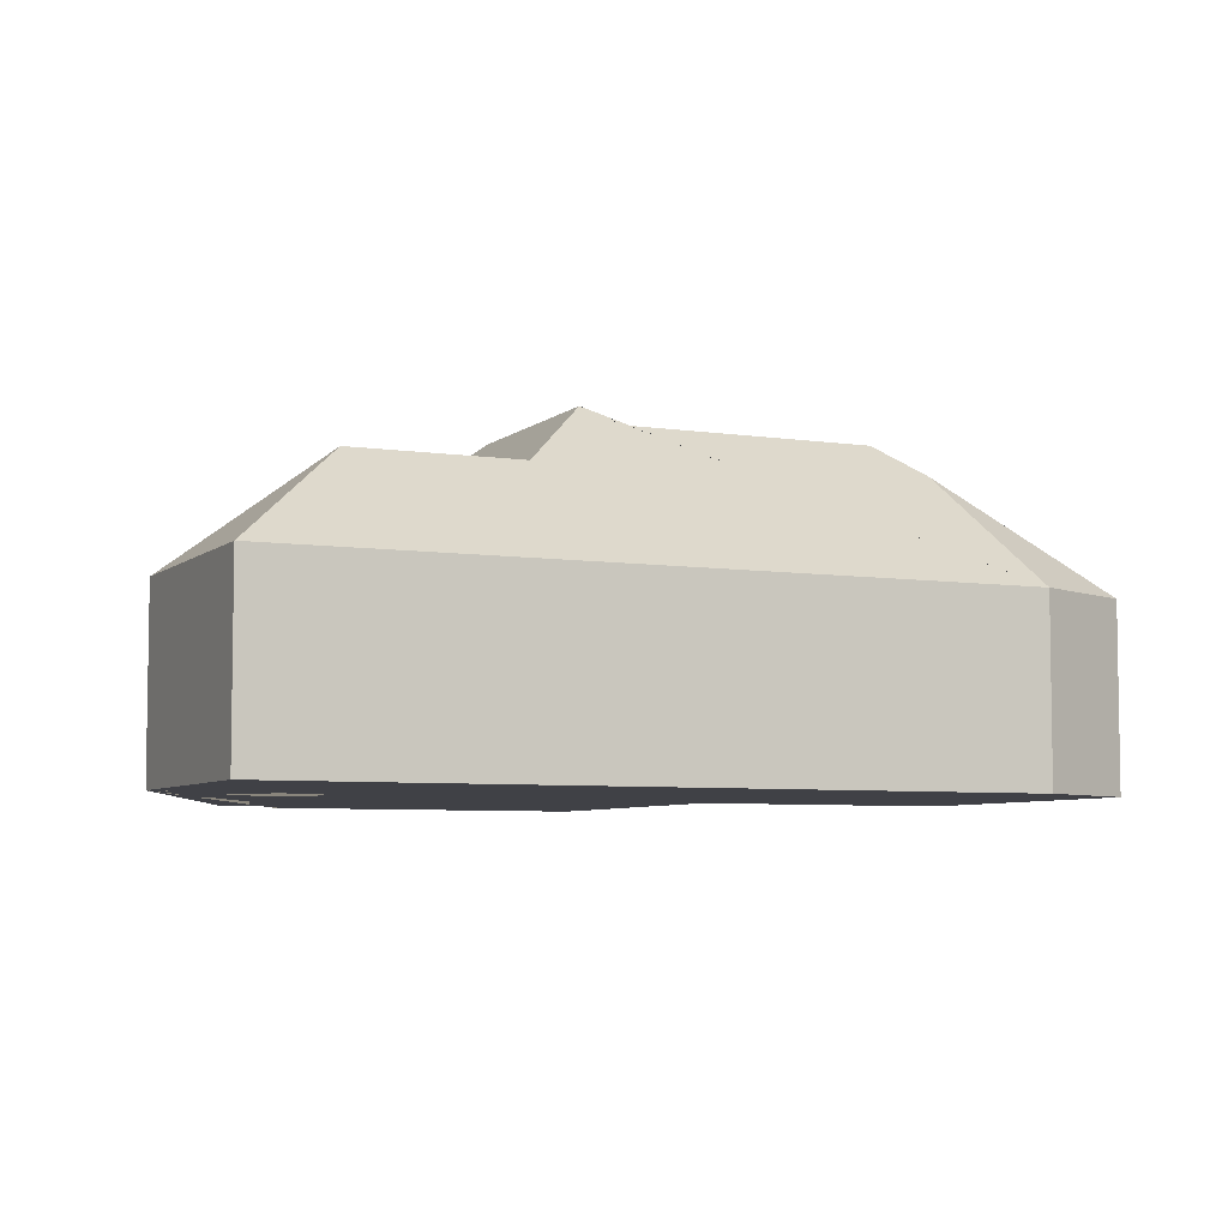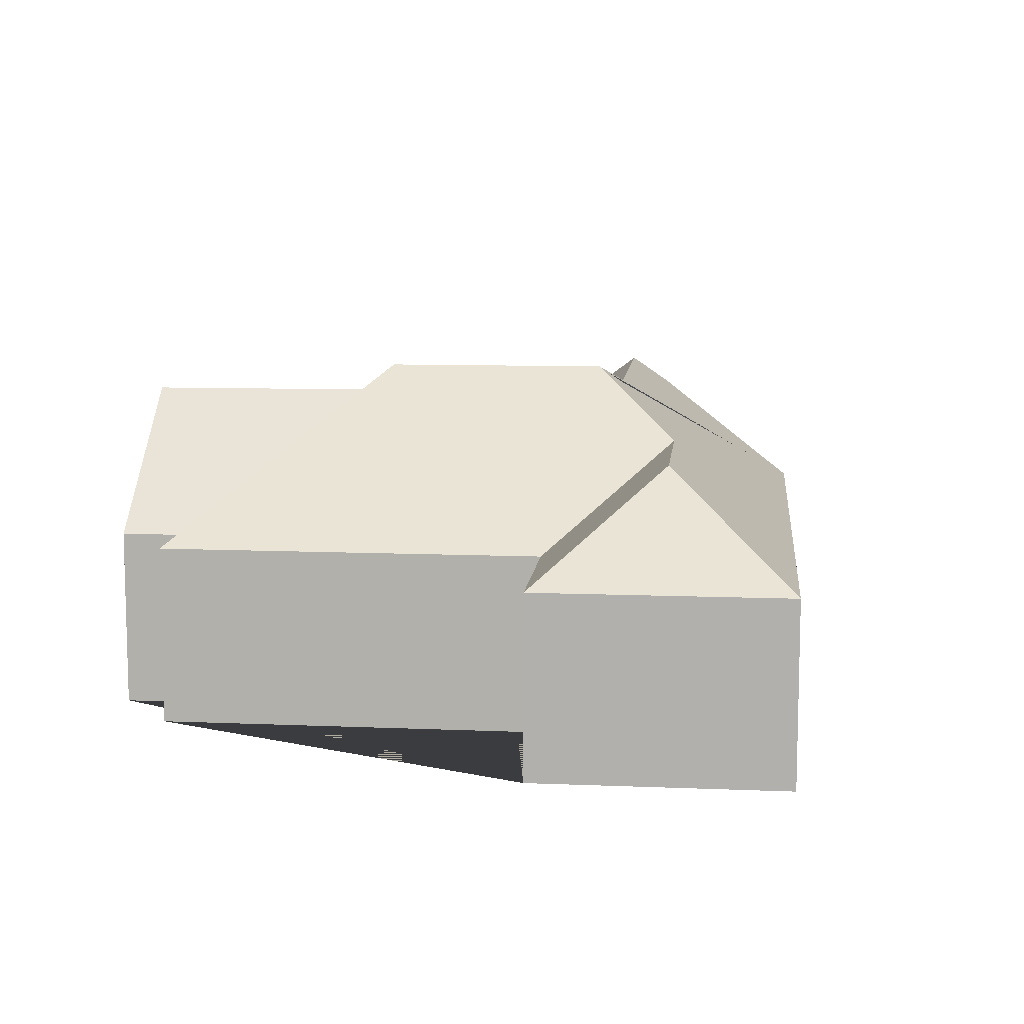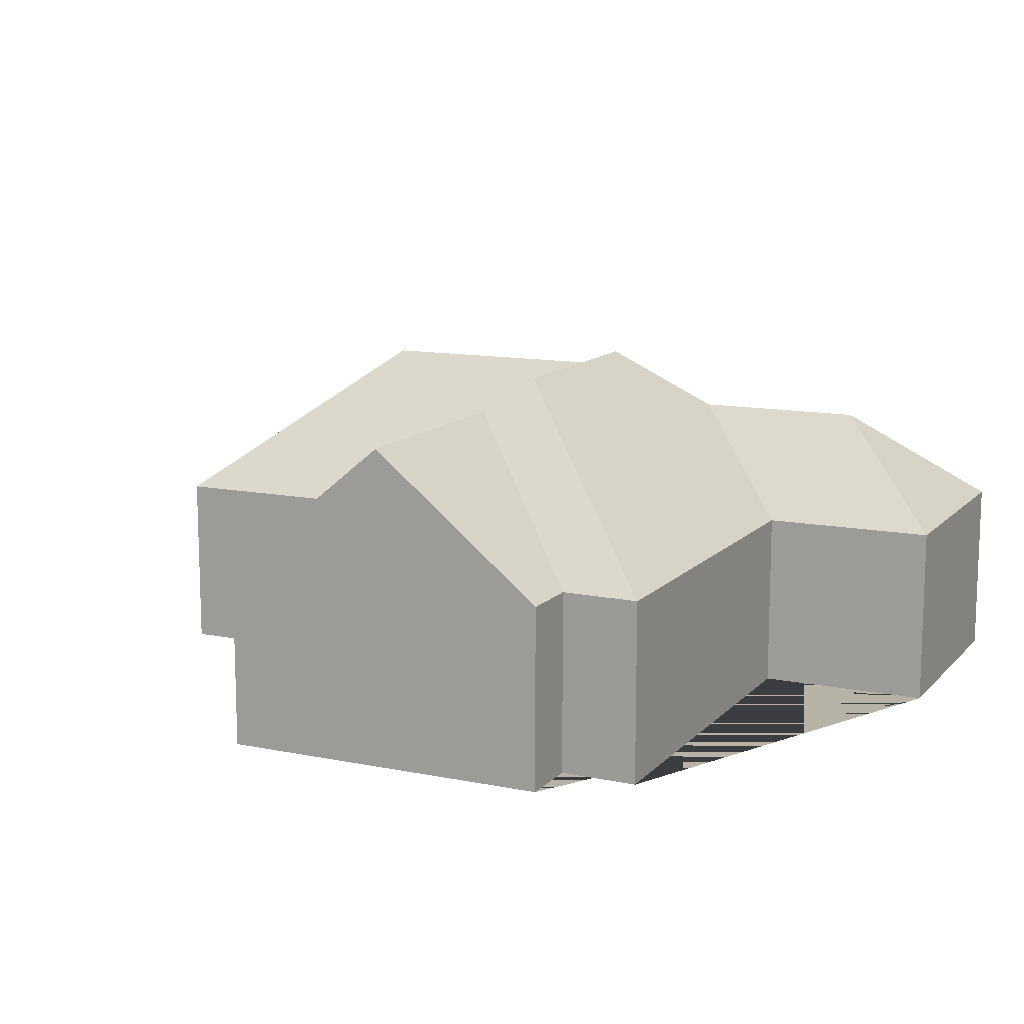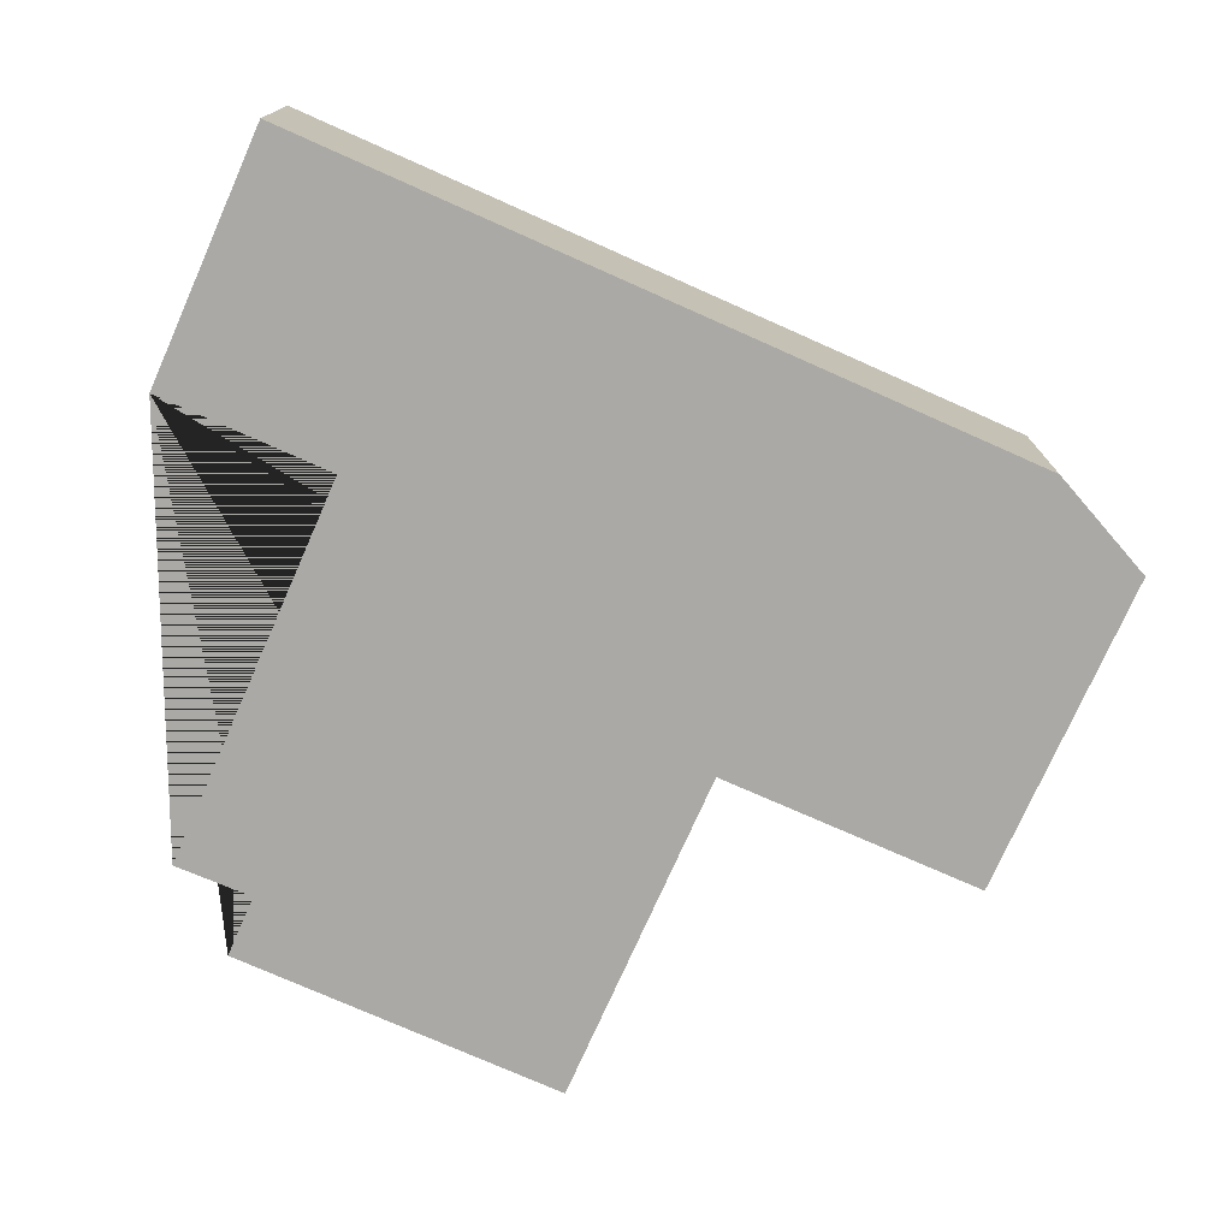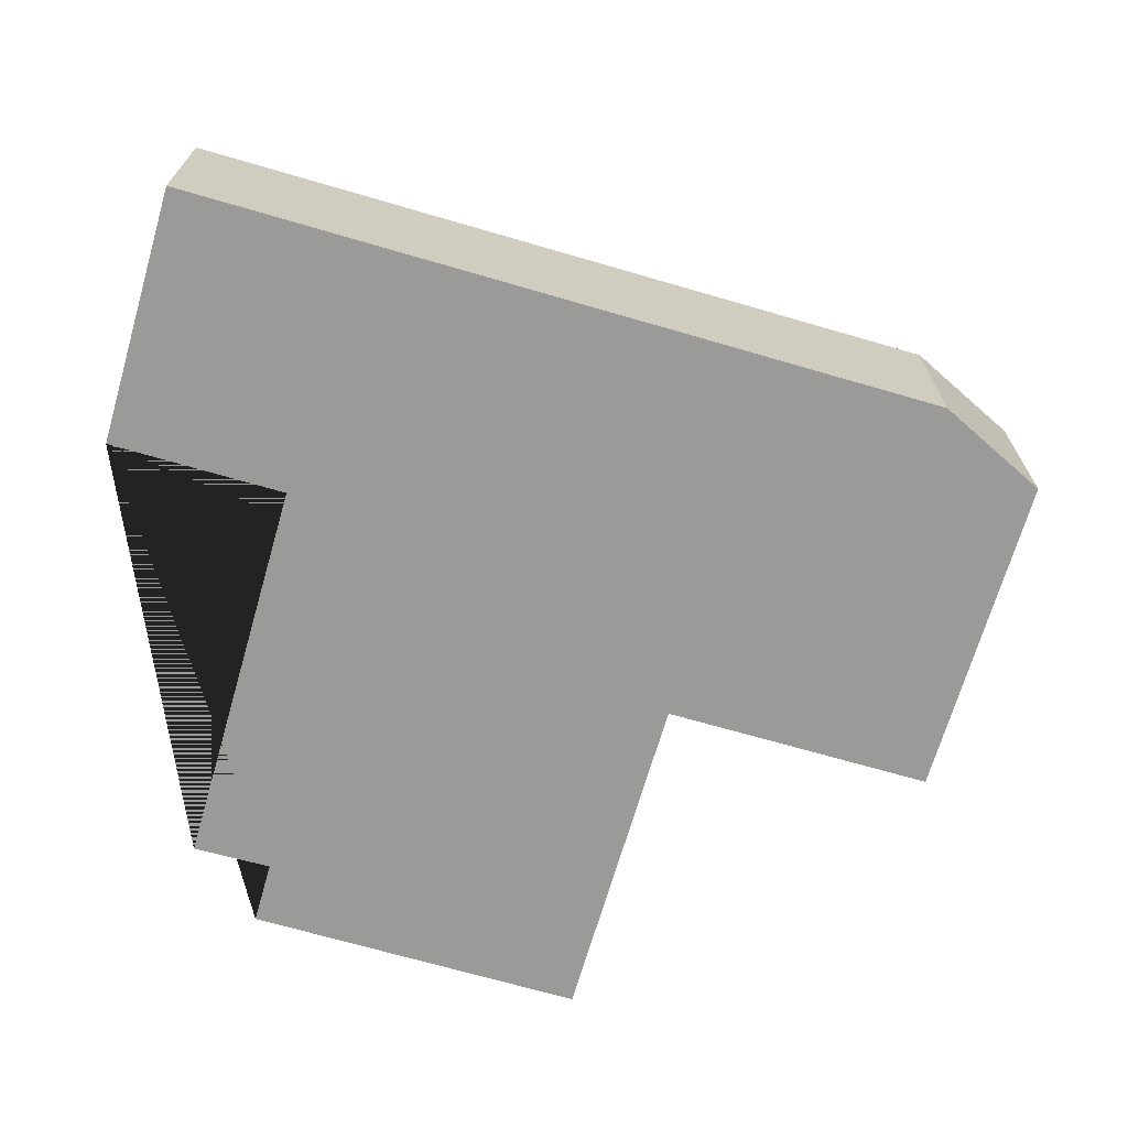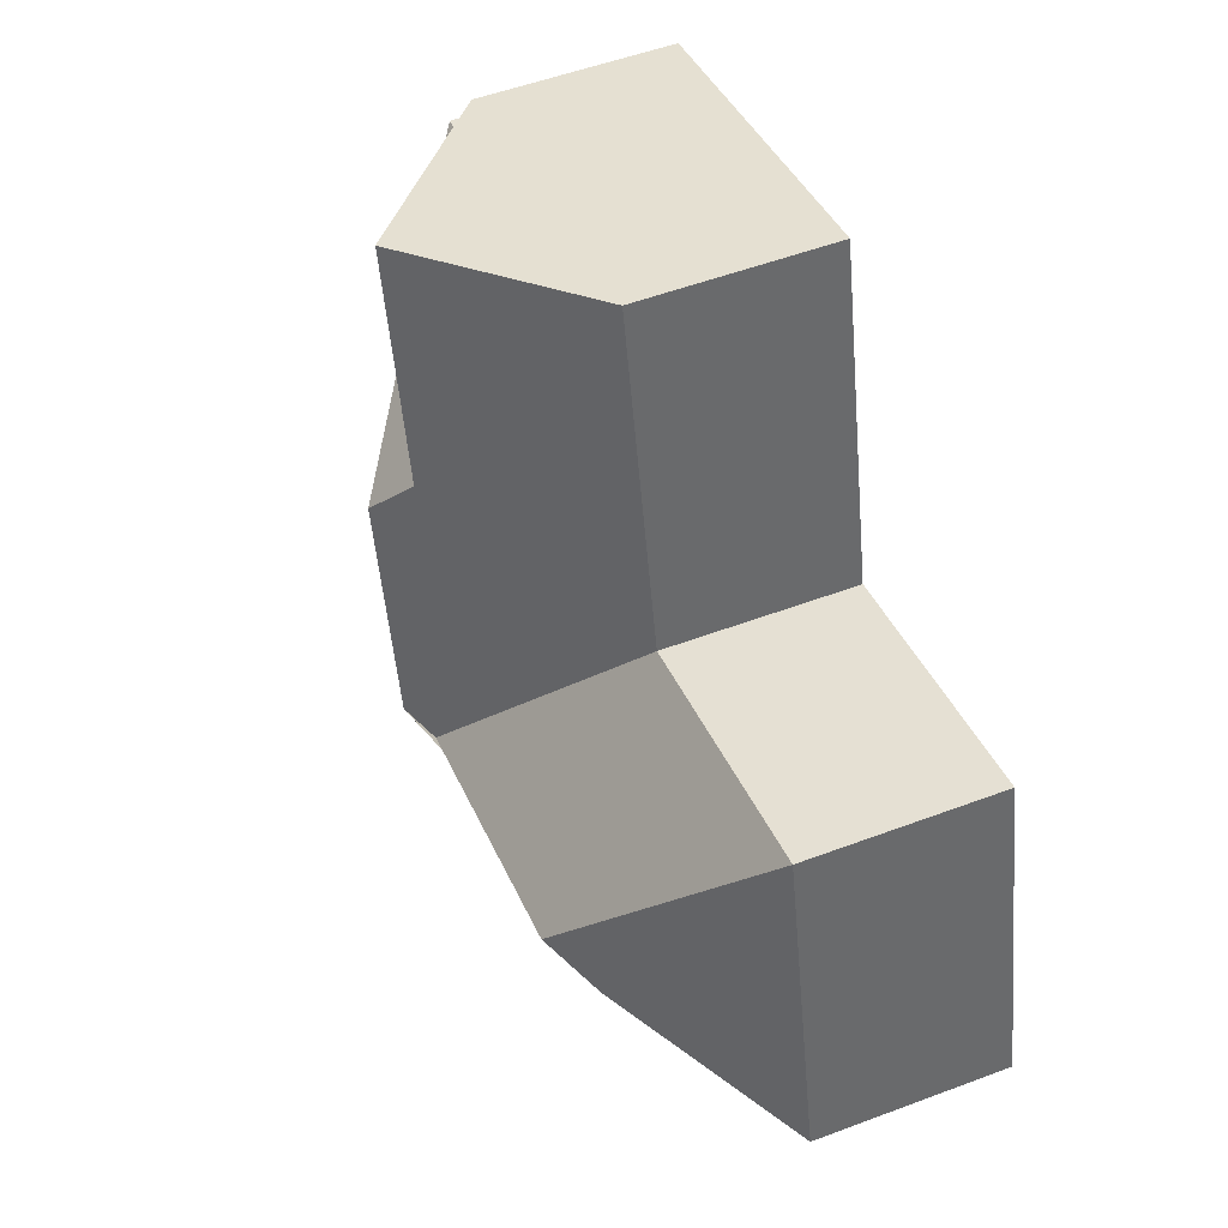
<metadata>
{"format":"obj","ext":"obj","renderer":"f3d","projection":"perspective","resolution":1024,"background":"white","views":[{"elev":-6.0,"azim":168.3,"up":"+Y"},{"elev":9.9,"azim":109.1,"up":"+Y"},{"elev":12.3,"azim":38.5,"up":"+Y"},{"elev":-75.4,"azim":169.1,"up":"+Y"},{"elev":-69.2,"azim":176.8,"up":"+Y"},{"elev":52.6,"azim":-112.0,"up":"+Z"}]}
</metadata>
<code>
o BK39_500_018031_0073
v 378.7 75 -252.7
v 355 75 -354.4
v 316.2 116.9 -292.5
v 309 75 -236.5
v 344.9 75 -79.53
v 319.3 75 -48.08
v 313.7 75 -72.96
v 247.4 116.9 -276.5
v 221.8 145 -235.1
v 242.6 144.9 -144.8
v 210.4 137.2 -242.3
v 251.8 131.2 -32.36
v 230.4 131.5 -125.6
v 185.4 75 -16.93
v 154.3 75 -151.2
v 103.2 137.1 -217.5
v 83.66 123.6 -229.9
v 56.89 75 -285
v 17.94 75 -254.5
v 47.67 75 -126.6
v 378.7 0 -252.7
v 355 0 -354.4
v 56.89 0 -285
v 17.94 0 -254.5
v 47.67 0 -126.6
v 154.3 0 -151.2
v 185.4 0 -16.93
v 319.3 0 -48.08
v 313.7 0 -72.96
v 344.9 0 -79.53
v 309 0 -236.5
f 12 6 7 13
f 7 5 10 13
f 5 4 8 9 10
f 4 1 3 8
f 3 2 1
f 15 14 12 13 10 9 11
f 18 17 16 11 9 8 3 2
f 19 17 18
f 19 20 16 17
f 20 15 11 16
f 14 12 6
f 21 22 23 24 25 26 27 28 29 30 31
f 1 21 22 2
f 2 22 23 18
f 18 23 24 19
f 19 24 25 20
f 20 25 26 15
f 15 26 27 14
f 14 27 28 6
f 6 28 29 7
f 7 29 30 5
f 5 30 31 4
f 4 31 21 1

</code>
